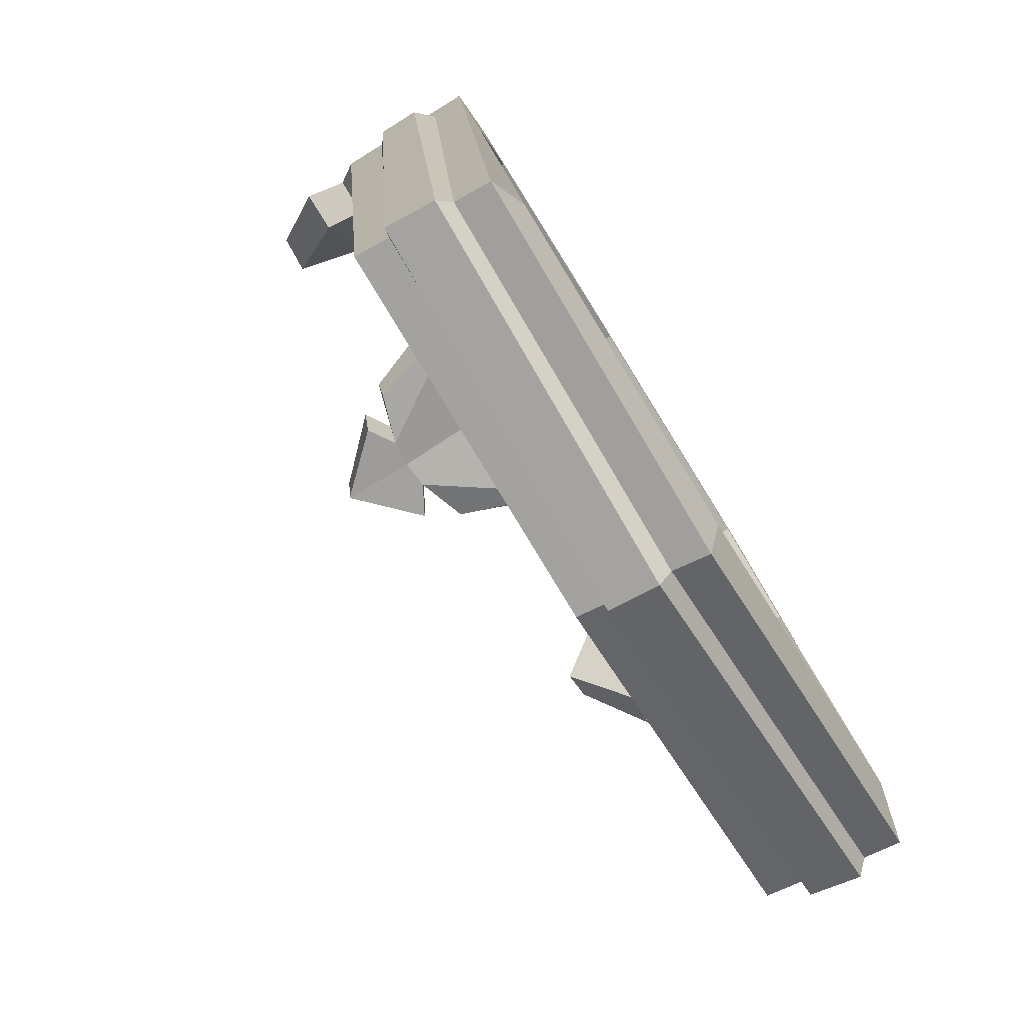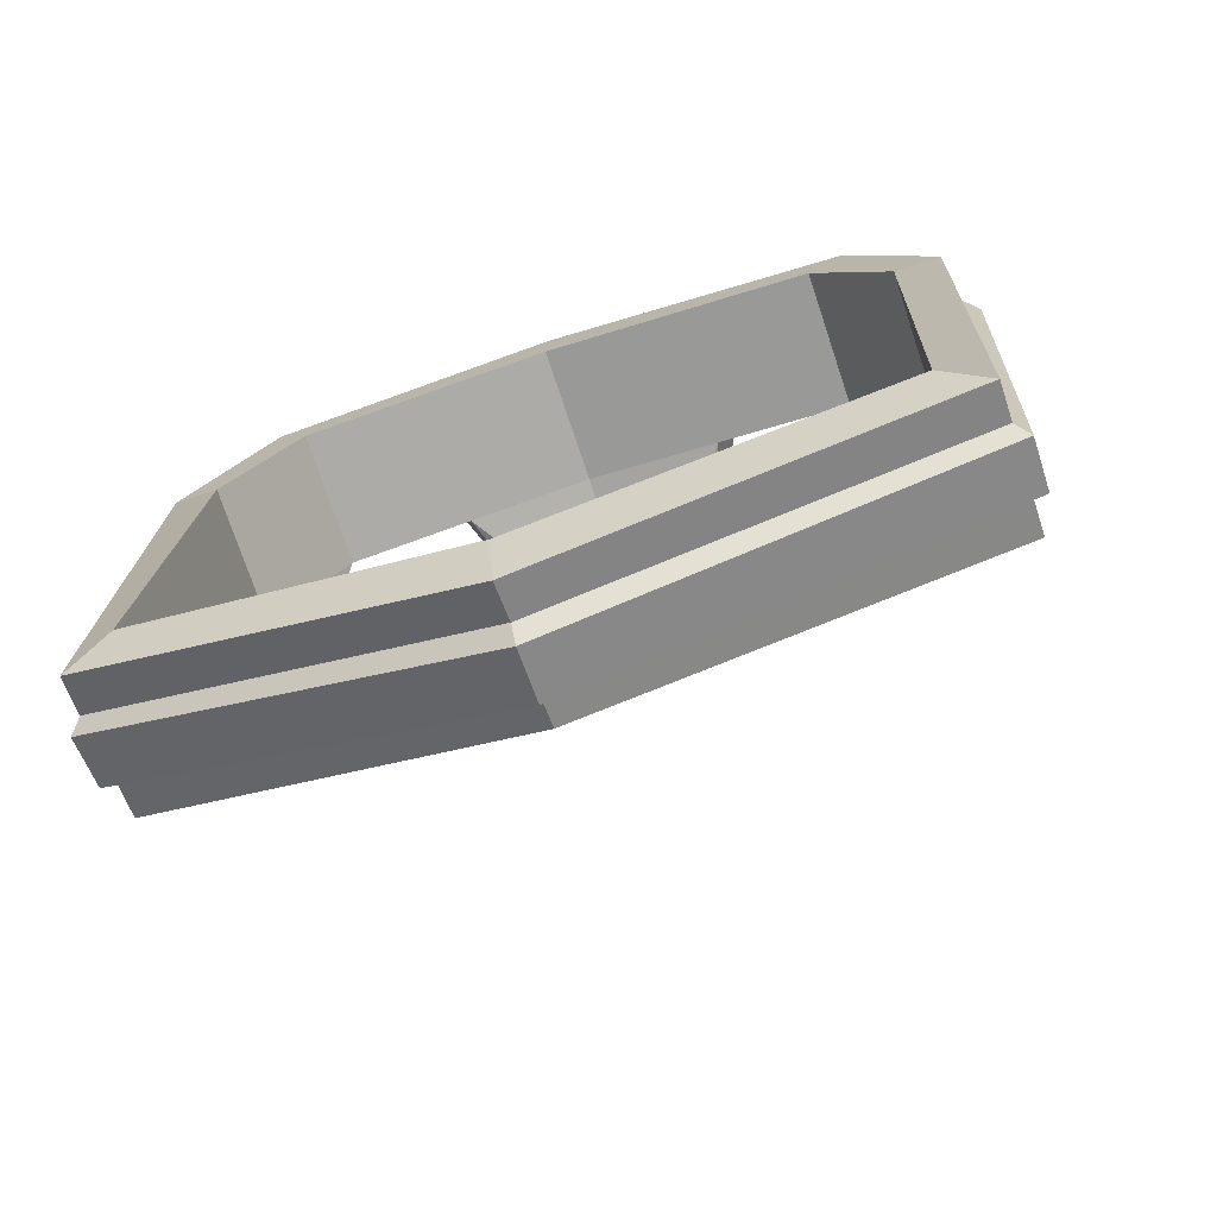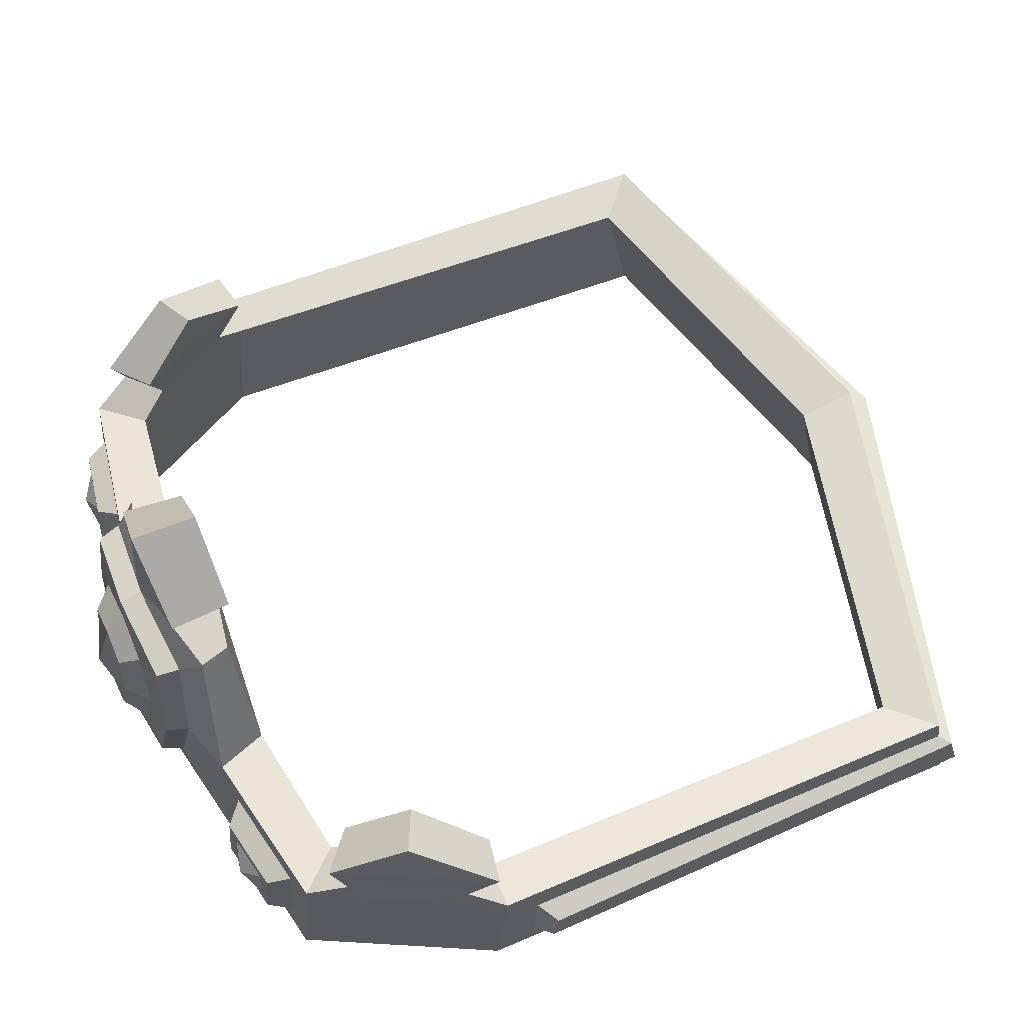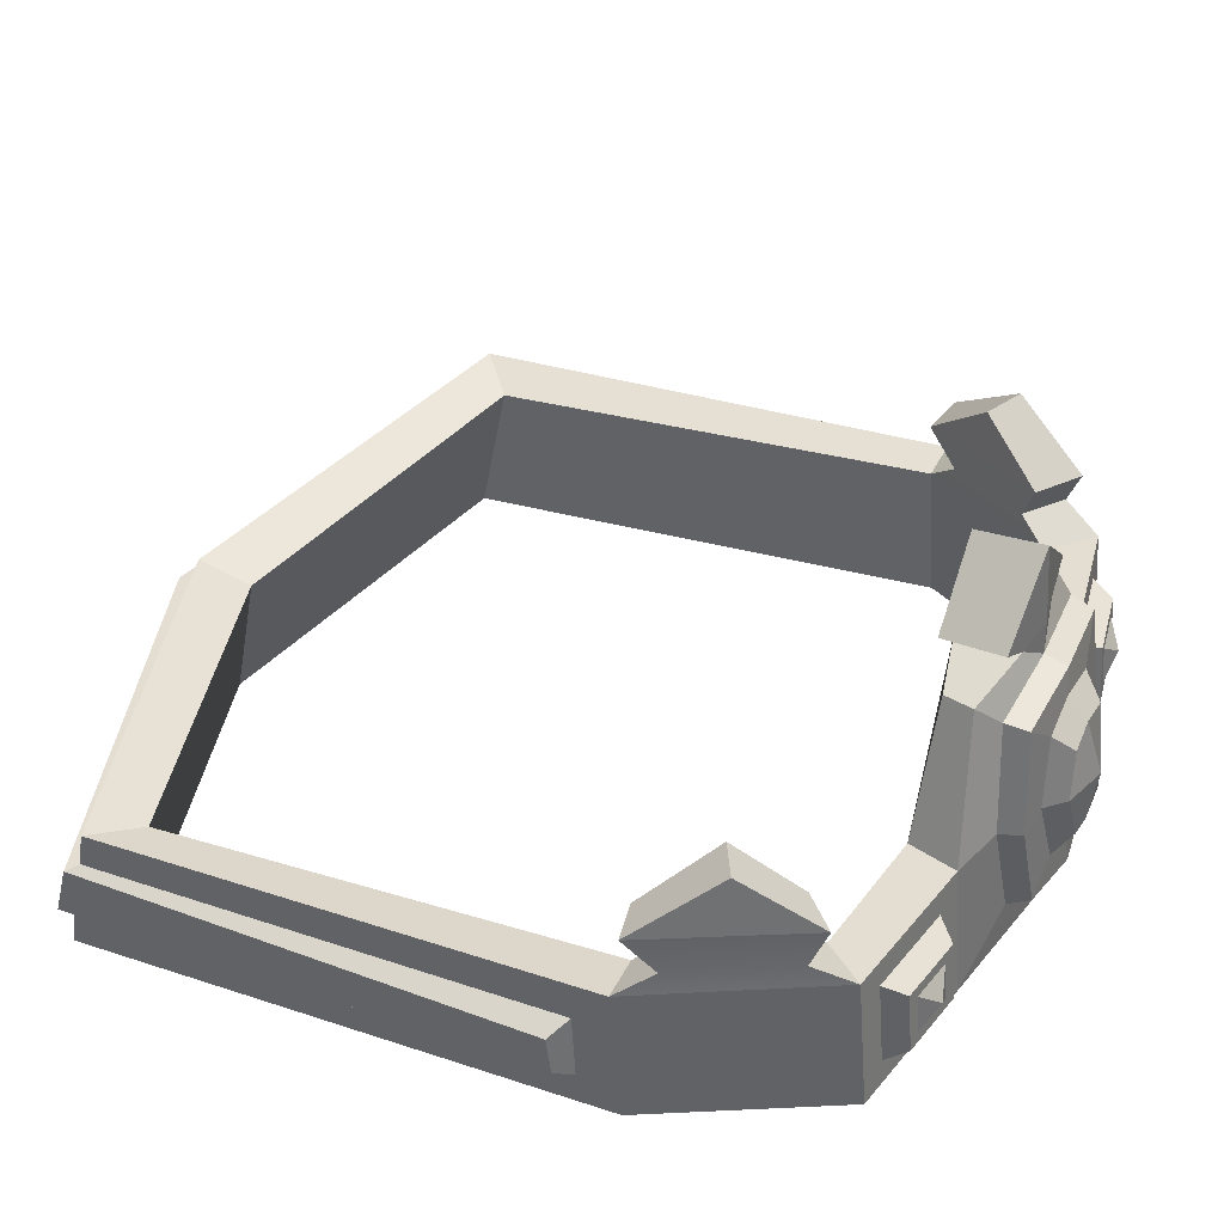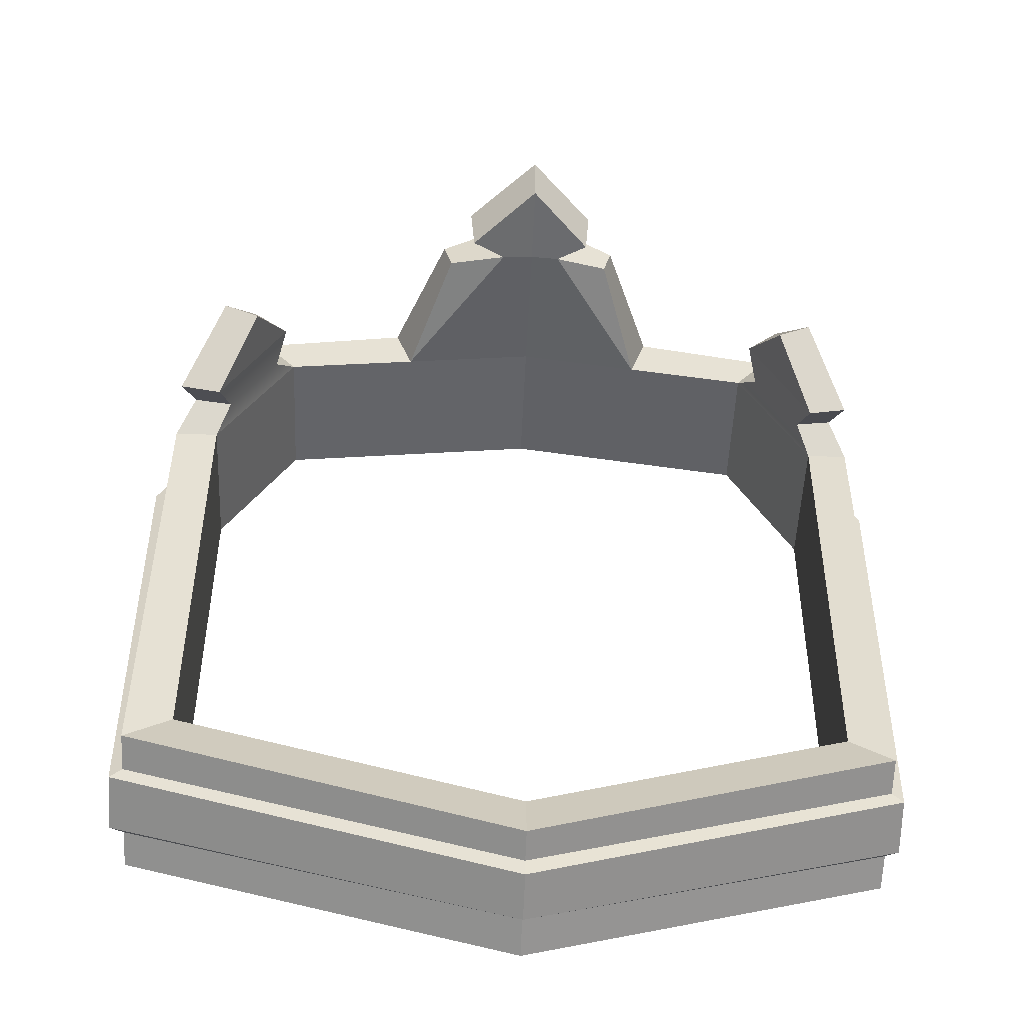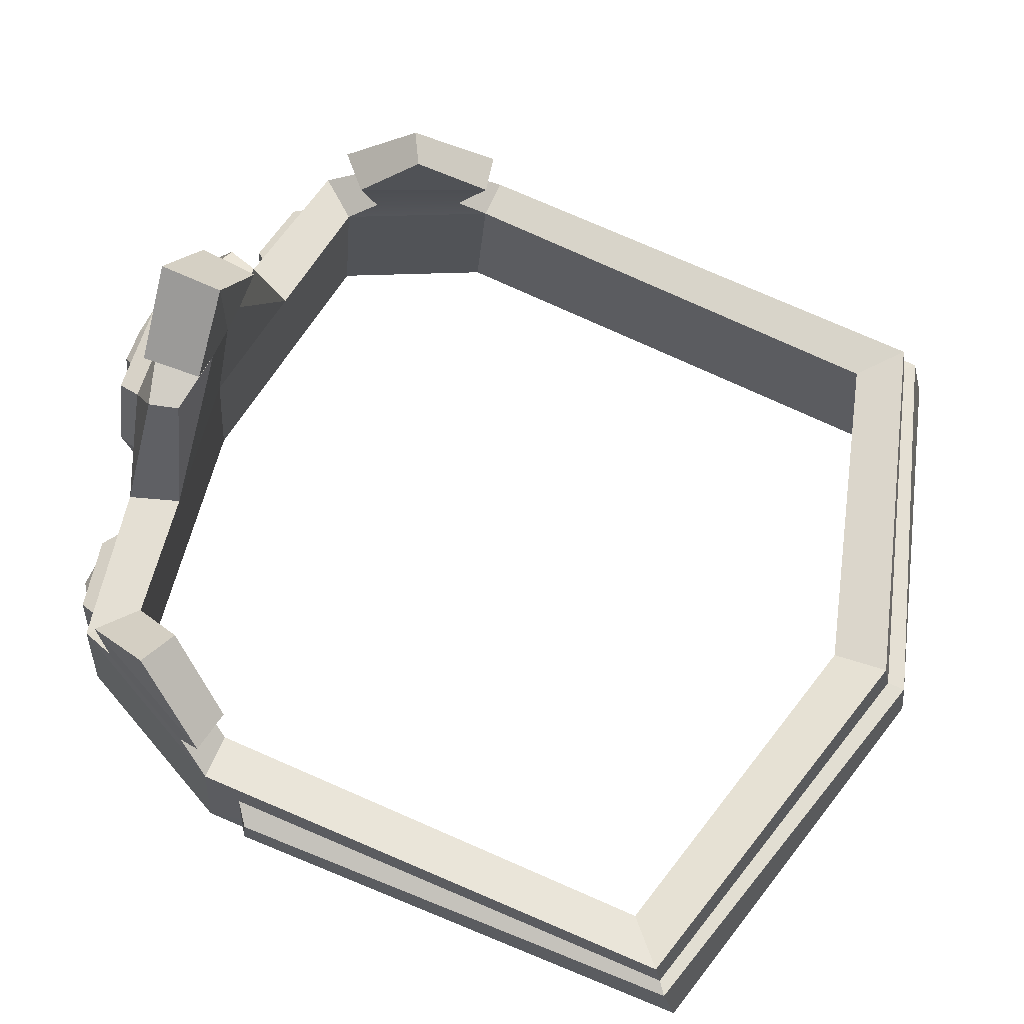
<metadata>
{"format":"obj","ext":"obj","renderer":"f3d","projection":"perspective","resolution":1024,"background":"white","views":[{"elev":-69.8,"azim":-58.7,"up":"+Z"},{"elev":-68.6,"azim":18.5,"up":"+Z"},{"elev":63.2,"azim":65.7,"up":"+Y"},{"elev":41.3,"azim":-64.9,"up":"+Y"},{"elev":-56.1,"azim":177.6,"up":"+Z"},{"elev":65.5,"azim":112.9,"up":"+Y"}]}
</metadata>
<code>
g default
v -11.46 6.746 -12.9
v -0.004575 6.593 -16.23
v -0.004575 8.829 11.24
v -9.029 8.663 9.5
v -11.57 8.129 3.909
v -11.46 11.27 -12.01
v -0.004575 10.91 -15.39
v -9.029 13.05 9.125
v -11.57 12.52 3.535
v -10.16 6.43 -11.64
v -0.004575 6.208 -14.45
v -0.004575 8.656 9.433
v -8 8.541 8.223
v -10.25 8.129 3.909
v -10.16 10.96 -10.76
v -0.004575 10.52 -13.62
v -0.004575 13.04 9.058
v -8 12.93 7.849
v -10.25 12.52 3.535
v -4.002 12.98 8.453
v -4.517 13.13 9.994
v -4.517 8.746 10.37
v -4.002 8.598 8.828
v -0.004606 18.1 10.33
v -0.004575 17.75 8.182
v -2.952 17.24 9.513
v -2.697 17.15 8.596
v -0.004575 9.749 11.13
v -2.374 10.18 10.8
v -3.055 13.32 10.5
v -0.004575 17.01 10.36
v -2.603 16.74 10.19
v -0.004575 10.08 11.76
v -2.236 10.51 11.46
v -2.878 13.42 11.18
v -0.004575 16.83 11.05
v -2.463 16.58 10.89
v -0.004575 11.13 11.57
v -1.332 11.42 11.56
v -1.798 13.44 11.27
v -0.004575 15.82 11.12
v -1.368 15.58 11.16
v -9.508 13.63 7.907
v -11.01 13.31 4.6
v -8.504 13.55 6.936
v -9.833 13.3 4.384
v -11.46 7.951 -12.72
v -0.004575 7.832 -15.89
v -0.004575 9.923 -15.61
v -11.46 10.1 -12.21
v -11.57 9.051 2.602
v -11.57 11.19 2.495
v -11.82 8.331 -12.96
v -0.004575 8.248 -16.38
v -0.004575 9.902 -16.19
v -11.82 10.02 -12.52
v -12.13 9.532 2.194
v -12.13 10.76 2.047
v -5.364 12.29 9.902
v -5.364 9.553 10.14
v -8.183 9.501 9.593
v -8.183 12.24 9.359
v -5.89 11.99 10.47
v -5.89 9.992 10.64
v -7.949 9.954 10.24
v -7.949 11.96 10.07
v -0.004577 13.54 12.29
v -0.004577 11.75 12.07
v -1.265 13.47 11.85
v -0.9375 12.05 12.06
v -0.004577 15.19 11.75
v -0.9628 14.98 11.78
v -1.072 17.84 10.09
v -0.9495 17.68 8.222
v -6.262 11.63 10.43
v -6.262 10.35 10.54
v -7.577 10.32 10.28
v -7.577 11.6 10.17
v -7.008 11.01 10.67
v -0.005125 20.52 10.14
v -0.004606 20.35 8.126
v -1.952 18.27 8.103
v -2.083 18.43 9.966
v -8.202 14.72 7.35
v -10.09 14.38 3.429
v -9.286 14.82 8.36
v -11.35 14.41 3.684
v -10.08 16.44 6.041
v -8.988 16.39 5.447
v 12.48 6.746 -12.9
v 9.827 8.663 9.5
v 12.59 8.129 3.909
v 12.48 11.27 -12.01
v 9.827 13.05 9.125
v 12.59 12.52 3.535
v 11.06 6.43 -11.64
v 8.706 8.541 8.223
v 11.15 8.129 3.909
v 11.06 10.96 -10.76
v 8.706 12.93 7.849
v 11.15 12.52 3.535
v 4.351 12.98 8.453
v 4.911 13.13 9.994
v 4.911 8.746 10.37
v 4.351 8.598 8.828
v 3.207 17.24 9.513
v 2.928 17.15 8.596
v 2.576 10.18 10.8
v 3.318 13.32 10.5
v 2.826 16.74 10.19
v 2.426 10.51 11.46
v 3.125 13.42 11.18
v 2.673 16.58 10.89
v 1.442 11.42 11.56
v 1.949 13.44 11.27
v 1.481 15.58 11.16
v 10.35 13.63 7.907
v 11.98 13.31 4.6
v 9.254 13.55 6.936
v 10.7 13.3 4.384
v 12.48 7.951 -12.72
v 12.48 10.1 -12.21
v 12.59 9.051 2.602
v 12.59 11.19 2.495
v 12.87 8.331 -12.96
v 12.87 10.02 -12.52
v 13.21 9.532 2.194
v 13.21 10.76 2.047
v 5.834 12.29 9.902
v 5.834 9.553 10.14
v 8.905 9.501 9.593
v 8.905 12.24 9.359
v 6.407 11.99 10.47
v 6.407 9.992 10.64
v 8.65 9.954 10.24
v 8.65 11.96 10.07
v 1.368 13.47 11.85
v 1.012 12.05 12.06
v 1.039 14.98 11.78
v 1.158 17.84 10.09
v 1.025 17.68 8.222
v 6.812 11.63 10.43
v 6.812 10.35 10.54
v 8.245 10.32 10.28
v 8.245 11.6 10.17
v 7.625 11.01 10.67
v 2.117 18.27 8.103
v 2.26 18.43 9.966
v 8.926 14.72 7.35
v 10.98 14.38 3.429
v 10.11 14.82 8.36
v 12.35 14.41 3.684
v 10.97 16.44 6.041
v 9.782 16.39 5.447
g SM_Chr_Attach_Queen_Crown_01
f 53 56 55 54
f 4 8 9 5
f 57 58 56 53
f 2 11 10 1
f 4 13 23 22
f 5 14 13 4
f 1 10 14 5
f 6 15 16 7
f 20 18 8 21
f 9 19 15 6
f 11 16 15 10
f 13 18 20 23
f 14 19 18 13
f 10 15 19 14
f 69 70 68 67
f 23 12 3 22
f 20 17 12 23
f 21 26 27 20
f 74 82 81 25
f 3 28 29 22
f 22 29 30 21
f 21 30 32 26
f 26 32 31 73
f 28 33 34 29
f 29 34 35 30
f 30 35 37 32
f 32 37 36 31
f 33 38 39 34
f 34 39 40 35
f 35 40 42 37
f 37 42 41 36
f 69 67 71 72
f 8 43 44 9
f 19 46 45 18
f 88 86 84 89
f 1 47 48 2
f 7 49 50 6
f 5 51 47 1
f 6 50 52 9
f 9 52 51 5
f 47 53 54 48
f 49 55 56 50
f 51 57 53 47
f 50 56 58 52
f 52 58 57 51
f 21 59 60 22
f 22 60 61 4
f 4 61 62 8
f 8 62 59 21
f 59 63 64 60
f 60 64 65 61
f 61 65 66 62
f 62 66 63 59
f 38 68 70 39
f 39 70 69 40
f 40 69 72 42
f 42 72 71 41
f 31 24 73
f 74 27 26 73
f 45 43 8 18
f 19 9 44 46
f 63 75 76 64
f 64 76 77 65
f 65 77 78 66
f 66 78 75 63
f 75 79 76
f 76 79 77
f 77 79 78
f 78 79 75
f 82 83 80 81
f 74 73 83 82
f 73 24 80 83
f 20 74 25 17
f 20 27 74
f 85 89 84
f 45 84 86 43
f 86 88 87
f 44 87 85 46
f 85 87 88 89
f 43 86 87 44
f 46 85 84 45
f 125 54 55 126
f 91 92 95 94
f 127 125 126 128
f 2 90 96 11
f 91 104 105 97
f 92 91 97 98
f 90 92 98 96
f 93 7 16 99
f 102 103 94 100
f 95 93 99 101
f 11 96 99 16
f 97 105 102 100
f 98 97 100 101
f 96 98 101 99
f 137 67 68 138
f 105 104 3 12
f 102 105 12 17
f 103 102 107 106
f 141 25 81 147
f 3 104 108 28
f 104 103 109 108
f 103 106 110 109
f 106 140 31 110
f 28 108 111 33
f 108 109 112 111
f 109 110 113 112
f 110 31 36 113
f 33 111 114 38
f 111 112 115 114
f 112 113 116 115
f 113 36 41 116
f 137 139 71 67
f 94 95 118 117
f 101 100 119 120
f 153 154 149 151
f 90 2 48 121
f 7 93 122 49
f 92 90 121 123
f 93 95 124 122
f 95 92 123 124
f 121 48 54 125
f 49 122 126 55
f 123 121 125 127
f 122 124 128 126
f 124 123 127 128
f 103 104 130 129
f 104 91 131 130
f 91 94 132 131
f 94 103 129 132
f 129 130 134 133
f 130 131 135 134
f 131 132 136 135
f 132 129 133 136
f 38 114 138 68
f 114 115 137 138
f 115 116 139 137
f 116 41 71 139
f 31 140 24
f 141 140 106 107
f 119 100 94 117
f 101 120 118 95
f 133 134 143 142
f 134 135 144 143
f 135 136 145 144
f 136 133 142 145
f 142 143 146
f 143 144 146
f 144 145 146
f 145 142 146
f 147 81 80 148
f 141 147 148 140
f 140 148 80 24
f 102 17 25 141
f 102 141 107
f 150 149 154
f 119 117 151 149
f 151 152 153
f 118 120 150 152
f 150 154 153 152
f 117 118 152 151
f 120 119 149 150

</code>
